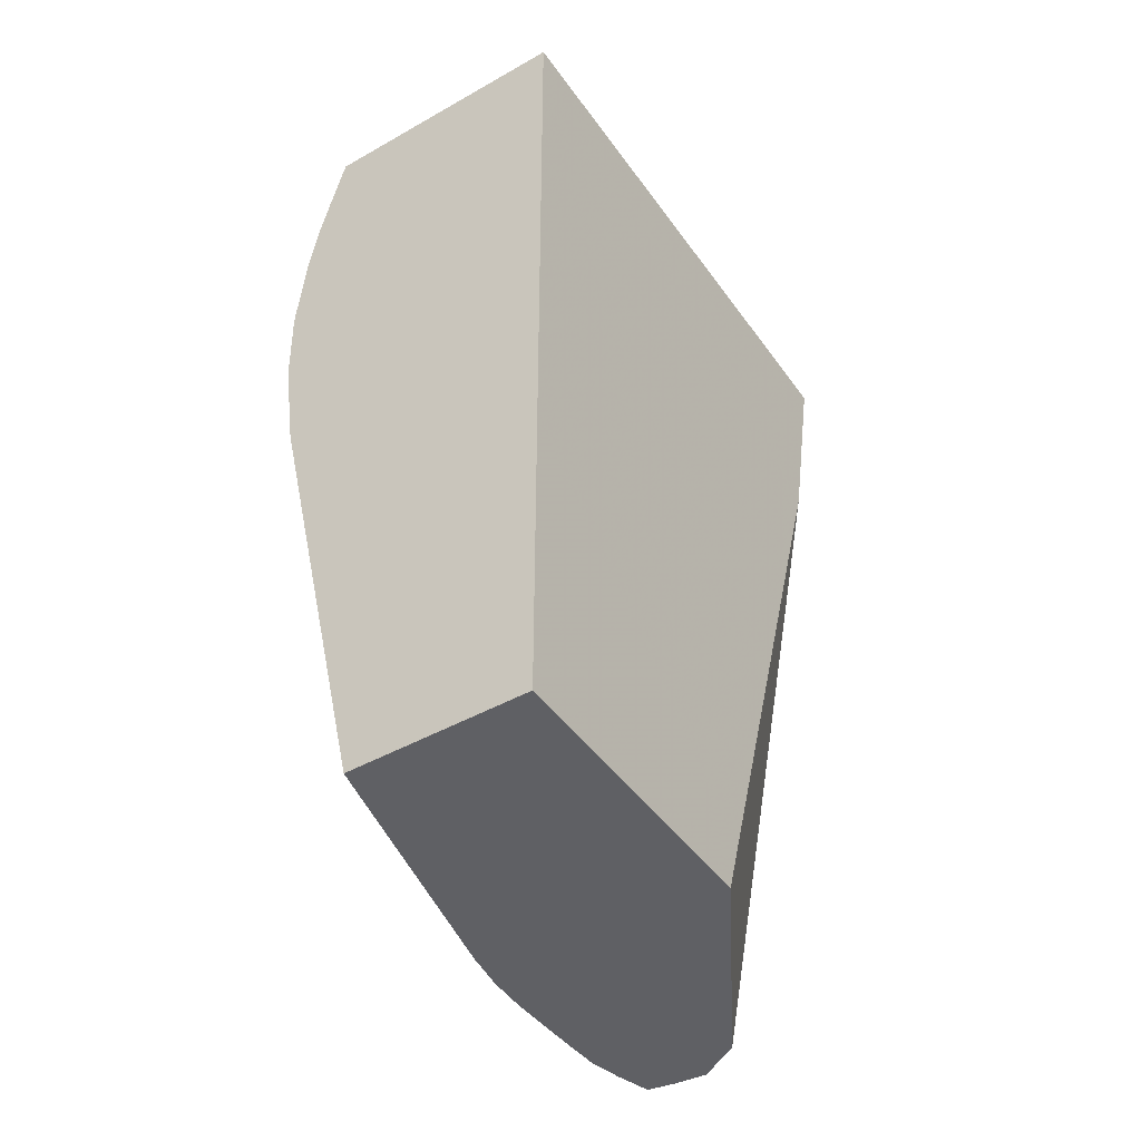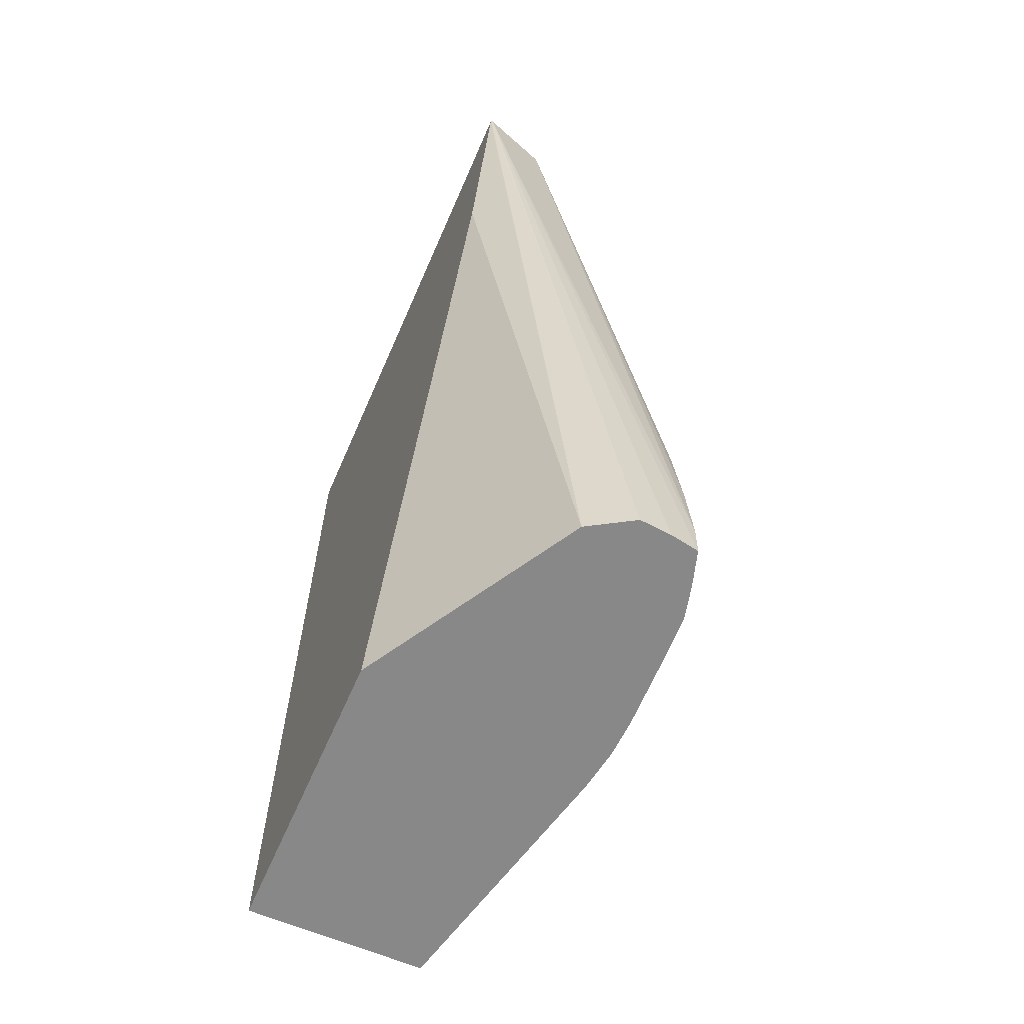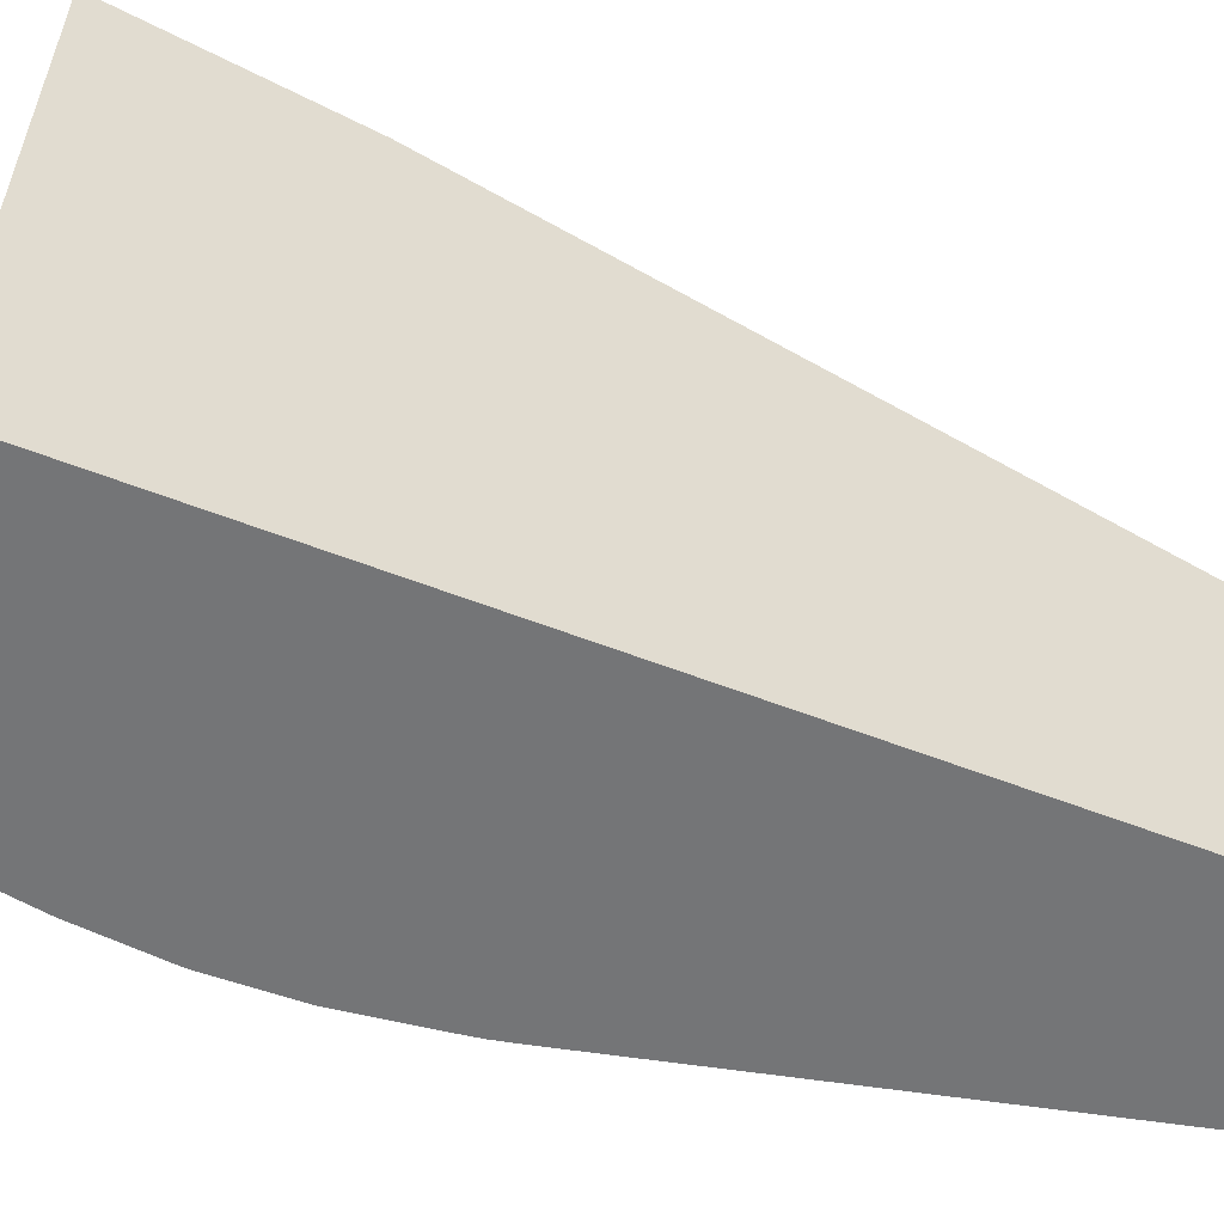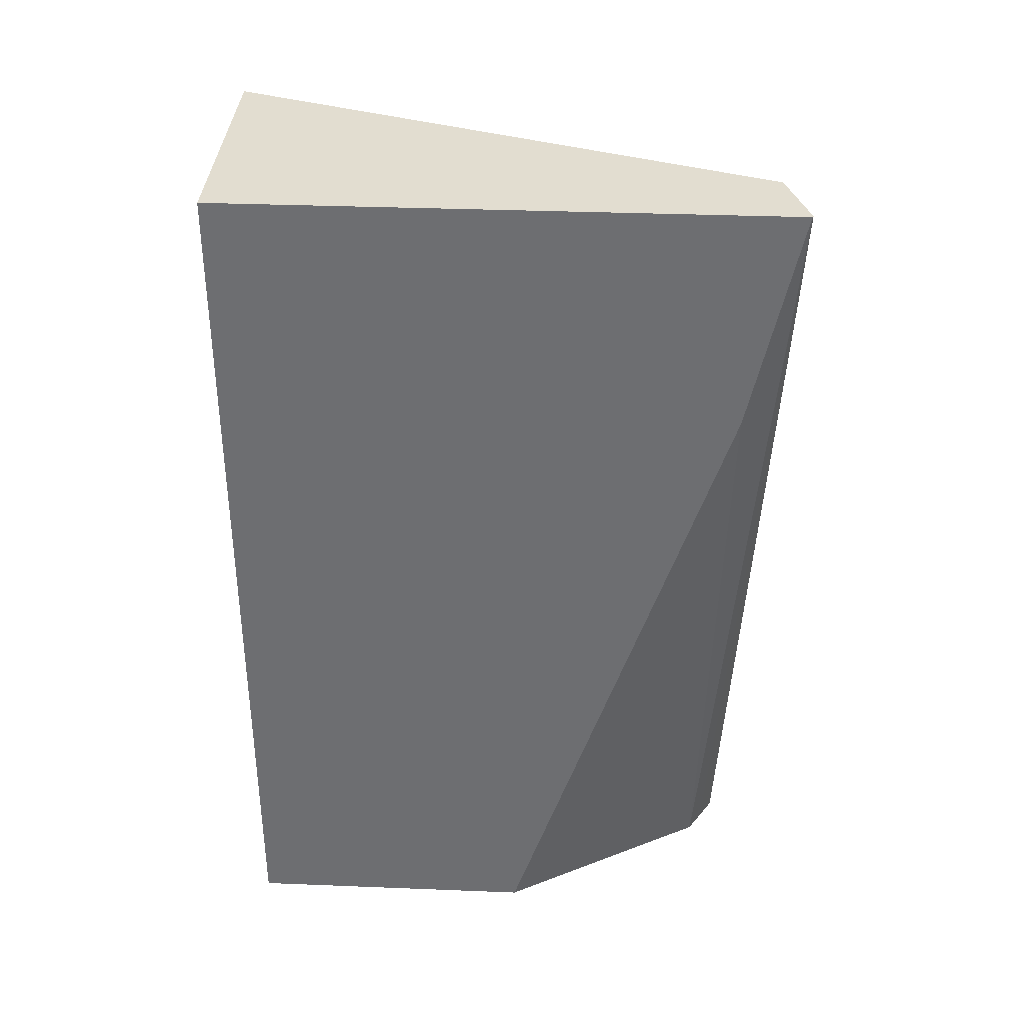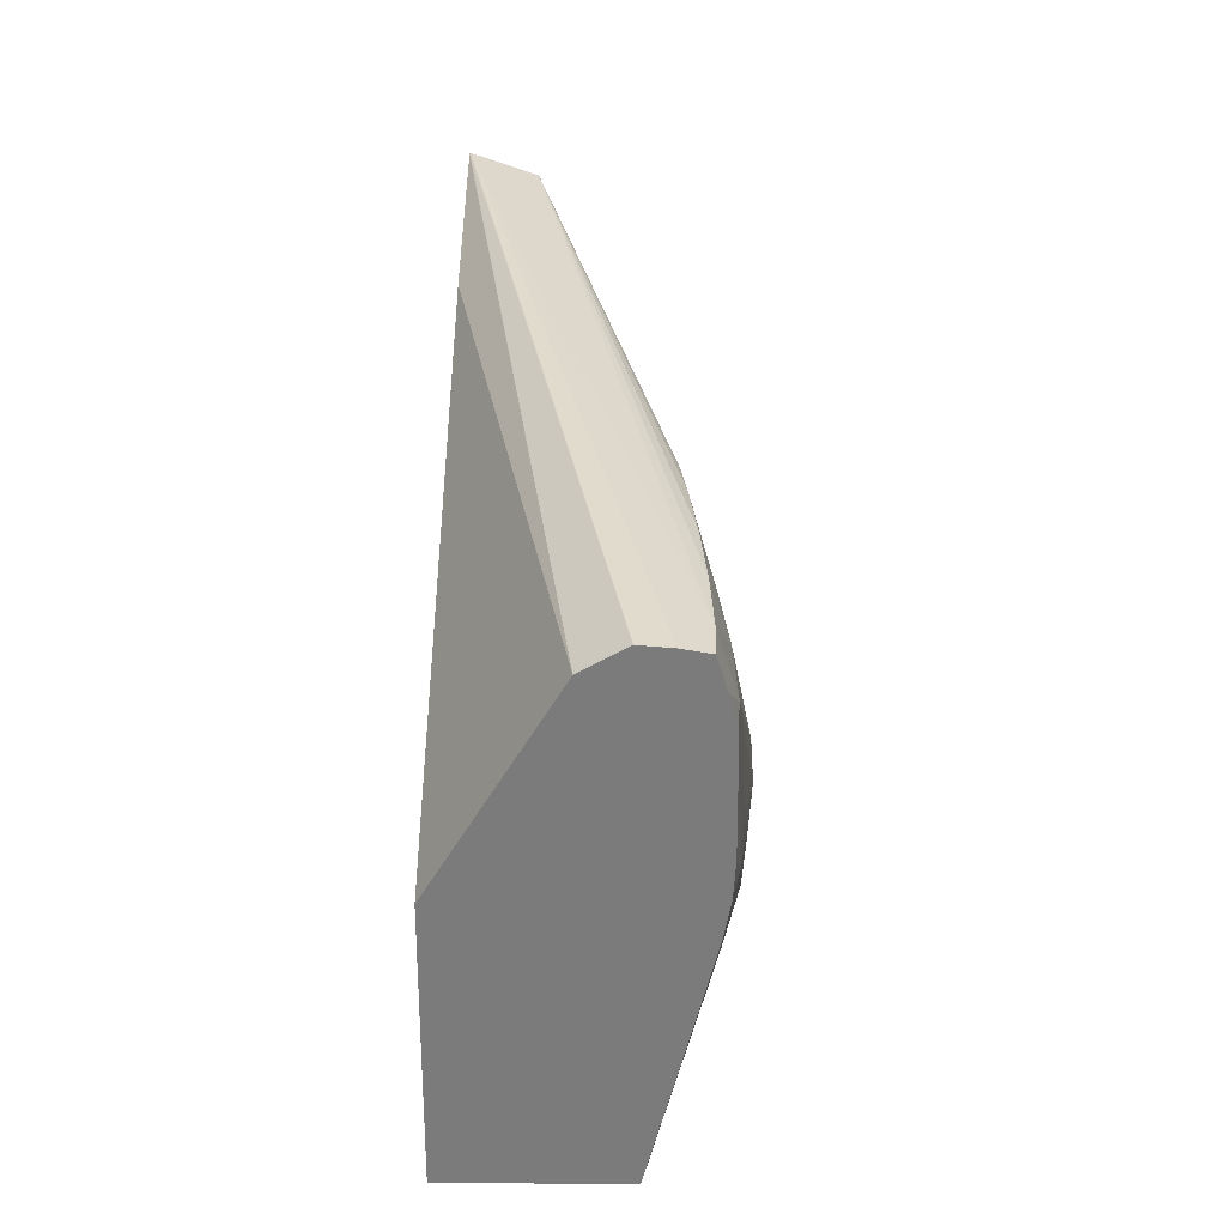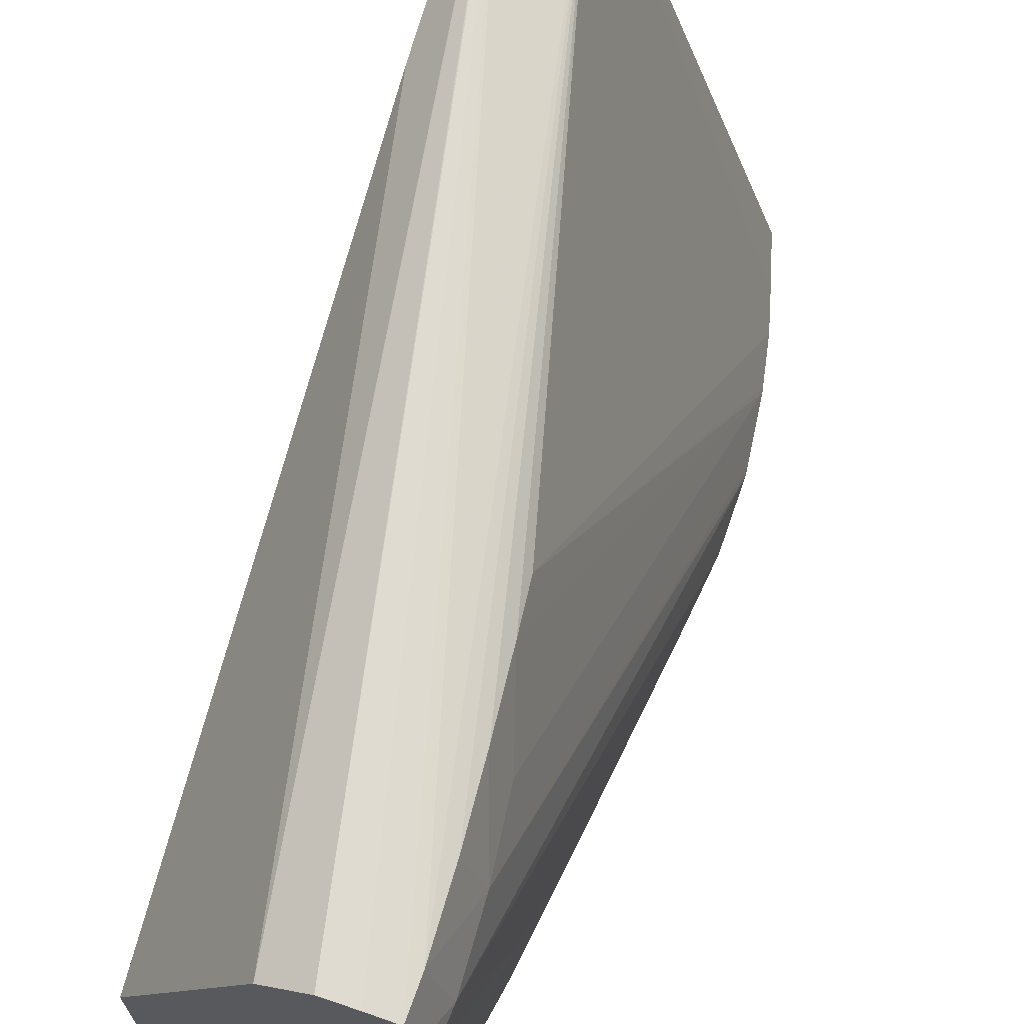
<metadata>
{"format":"obj","ext":"obj","renderer":"f3d","projection":"perspective","resolution":1024,"background":"white","views":[{"elev":-45.0,"azim":-146.8,"up":"+Y"},{"elev":-62.8,"azim":-23.5,"up":"+Y"},{"elev":-56.5,"azim":-112.3,"up":"+Z"},{"elev":35.3,"azim":-87.0,"up":"+Y"},{"elev":-58.5,"azim":-0.6,"up":"+Y"},{"elev":67.8,"azim":17.7,"up":"+Z"}]}
</metadata>
<code>
v -0.1123 0.03396 0.1517
v -0.1099 0.03396 0.1509
v -0.1123 0.03396 0.1517
v -0.1067 0.003061 0.1504
v -0.1056 0.003061 0.1504
v -0.1046 0.003061 0.1502
v -0.1046 0.004361 0.1502
v -0.1025 0.03052 0.1321
v -0.1029 0.03203 0.1321
v -0.1033 0.03365 0.1321
v -0.1034 0.03396 0.1321
v -0.1047 0.007068 0.15
v -0.1048 0.009772 0.1499
v -0.1051 0.01248 0.1497
v -0.1052 0.01424 0.1494
v -0.1123 0.03396 0.1517
v -0.1074 0.003061 0.15
v -0.1043 0.003061 0.149
v -0.1039 0.004361 0.1479
v -0.104 0.007068 0.1479
v -0.1022 0.02866 0.1321
v -0.1123 0.03396 0.1321
v -0.1043 0.009772 0.1479
v -0.1021 0.02848 0.1321
v -0.1123 0.03396 0.1517
v -0.1082 0.003061 0.1495
v -0.104 0.003061 0.1479
v -0.1034 0.007068 0.1425
v -0.1019 0.02291 0.1321
v -0.1019 0.02563 0.1321
v -0.1019 0.026 0.1321
v -0.1123 0.003061 0.1321
v -0.1123 0.02618 0.1499
v -0.1123 0.003061 0.1423
v -0.104 0.003061 0.1465
v -0.1037 0.004361 0.1425
v -0.1031 0.009772 0.1398
v -0.1023 0.01999 0.1321
v -0.1026 0.01599 0.1354
v -0.1062 0.003061 0.1321
v -0.1039 0.003061 0.1438
v -0.1034 0.007068 0.1398
v -0.104 0.003061 0.1425
v -0.1029 0.01248 0.1371
v -0.1024 0.01937 0.1321
v -0.1025 0.0188 0.1321
v -0.1034 0.009772 0.1371
v -0.1041 0.004361 0.1398
v -0.1042 0.003061 0.1411
v -0.1025 0.01865 0.1324
f 1 2 11
f 1 11 22
f 1 22 25
f 1 25 16
f 1 16 3
f 1 3 4
f 1 4 5
f 1 5 6
f 1 6 7
f 1 7 2
f 2 8 9
f 2 9 10
f 2 10 11
f 2 7 12
f 2 12 13
f 2 13 14
f 2 14 15
f 2 15 8
f 3 16 4
f 4 17 26
f 4 26 34
f 4 34 32
f 4 32 40
f 4 40 49
f 4 49 43
f 4 43 41
f 4 41 35
f 4 35 27
f 4 27 18
f 4 18 6
f 4 6 5
f 4 16 17
f 6 18 19
f 6 19 7
f 7 19 20
f 7 20 12
f 8 15 21
f 8 21 24
f 8 24 31
f 8 31 30
f 8 30 29
f 8 29 38
f 8 38 45
f 8 45 46
f 8 46 40
f 8 40 32
f 8 32 22
f 8 22 11
f 8 11 10
f 8 10 9
f 12 20 13
f 13 20 23
f 13 23 14
f 14 23 24
f 14 24 15
f 15 24 21
f 16 25 26
f 16 26 17
f 18 27 19
f 19 27 28
f 19 28 29
f 19 29 30
f 19 30 20
f 20 30 31
f 20 31 24
f 20 24 23
f 22 32 34
f 22 34 33
f 22 33 25
f 25 33 26
f 26 33 34
f 27 35 28
f 28 35 36
f 28 36 37
f 28 37 29
f 29 37 39
f 29 39 38
f 35 41 36
f 36 42 37
f 36 41 43
f 36 43 42
f 37 42 44
f 37 44 39
f 38 39 44
f 38 44 45
f 40 46 47
f 40 47 48
f 40 48 49
f 42 43 49
f 42 49 48
f 42 48 47
f 42 47 50
f 42 50 45
f 42 45 44
f 45 50 46
f 46 50 47

</code>
